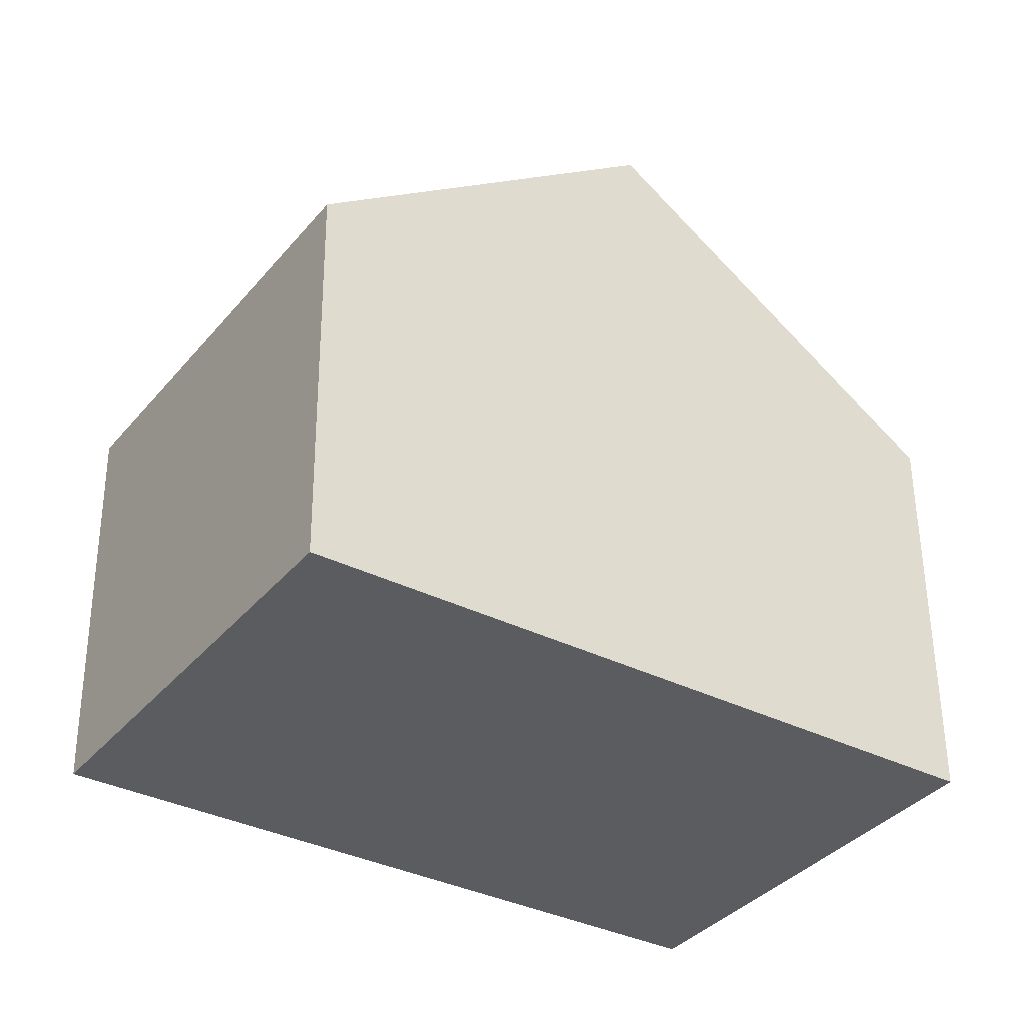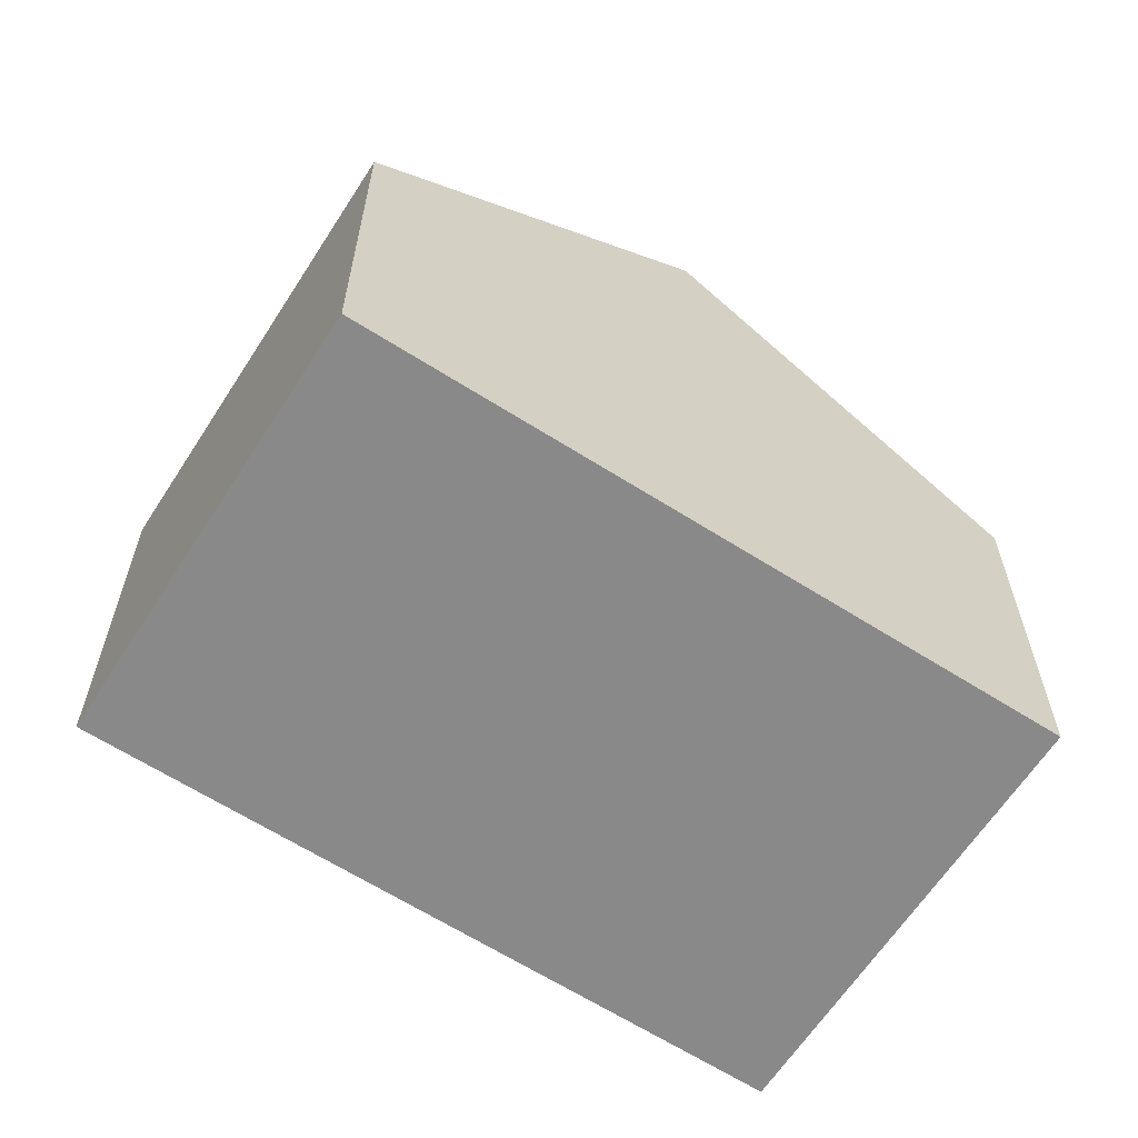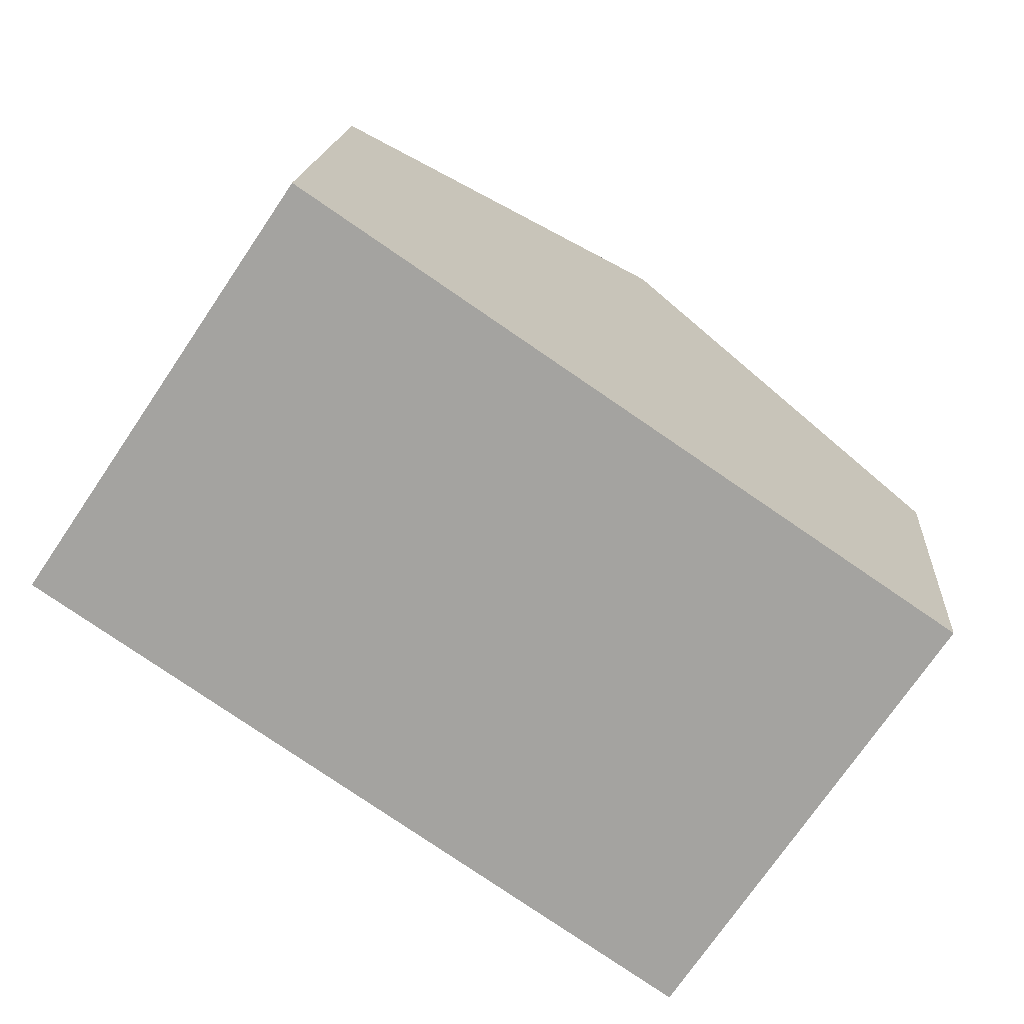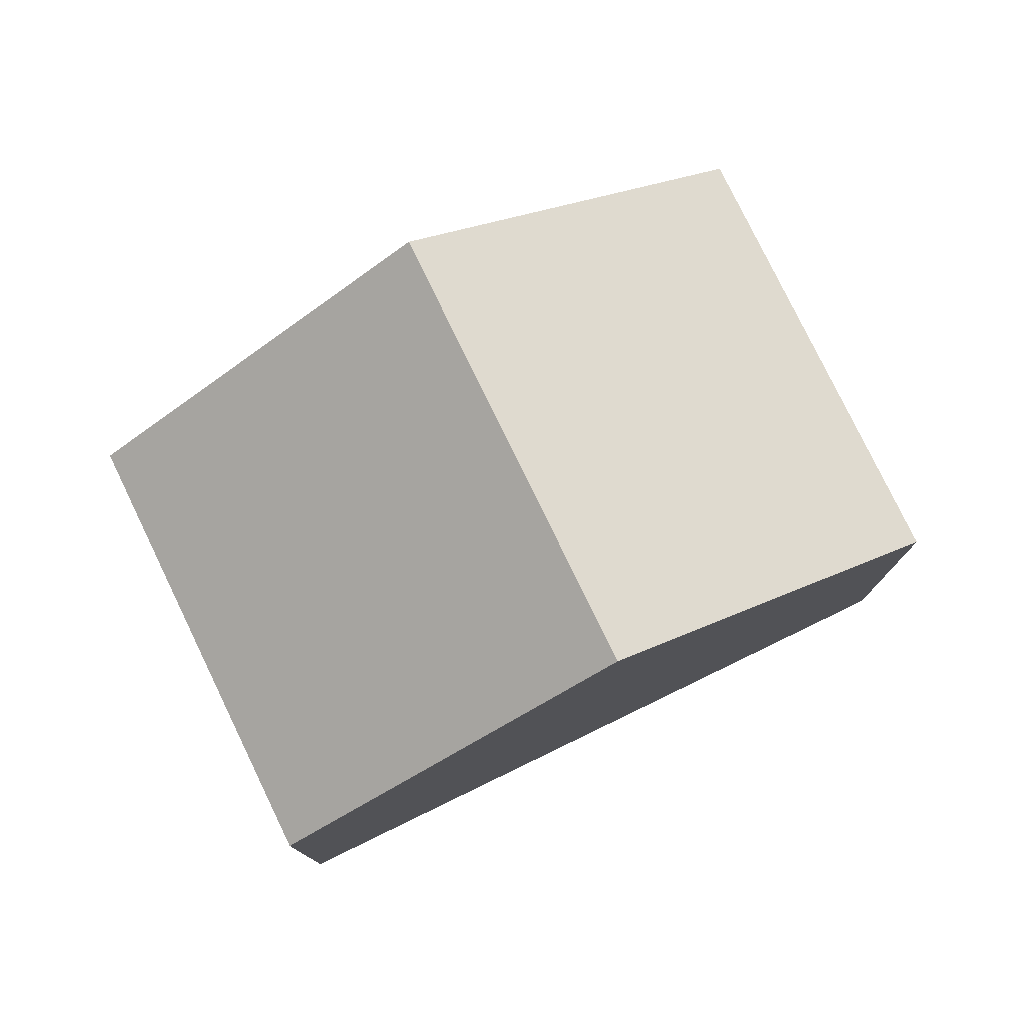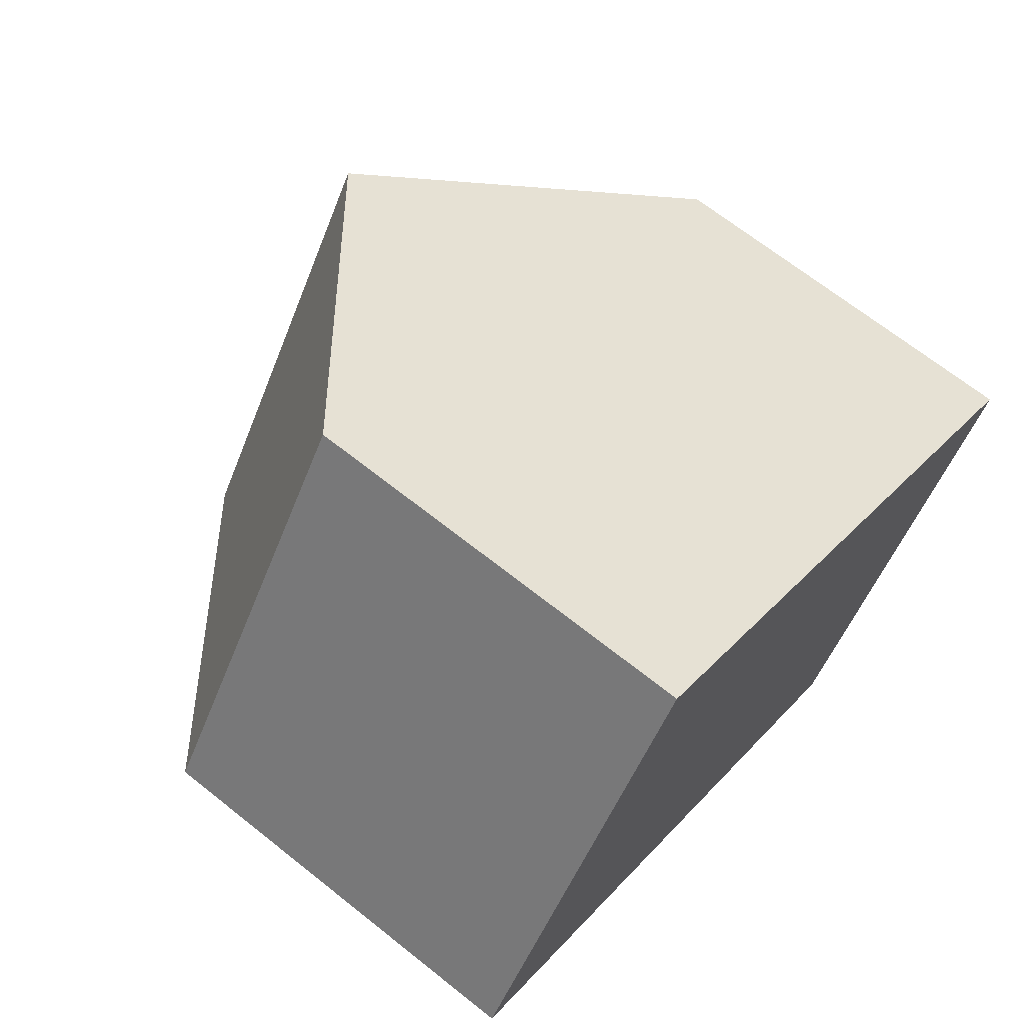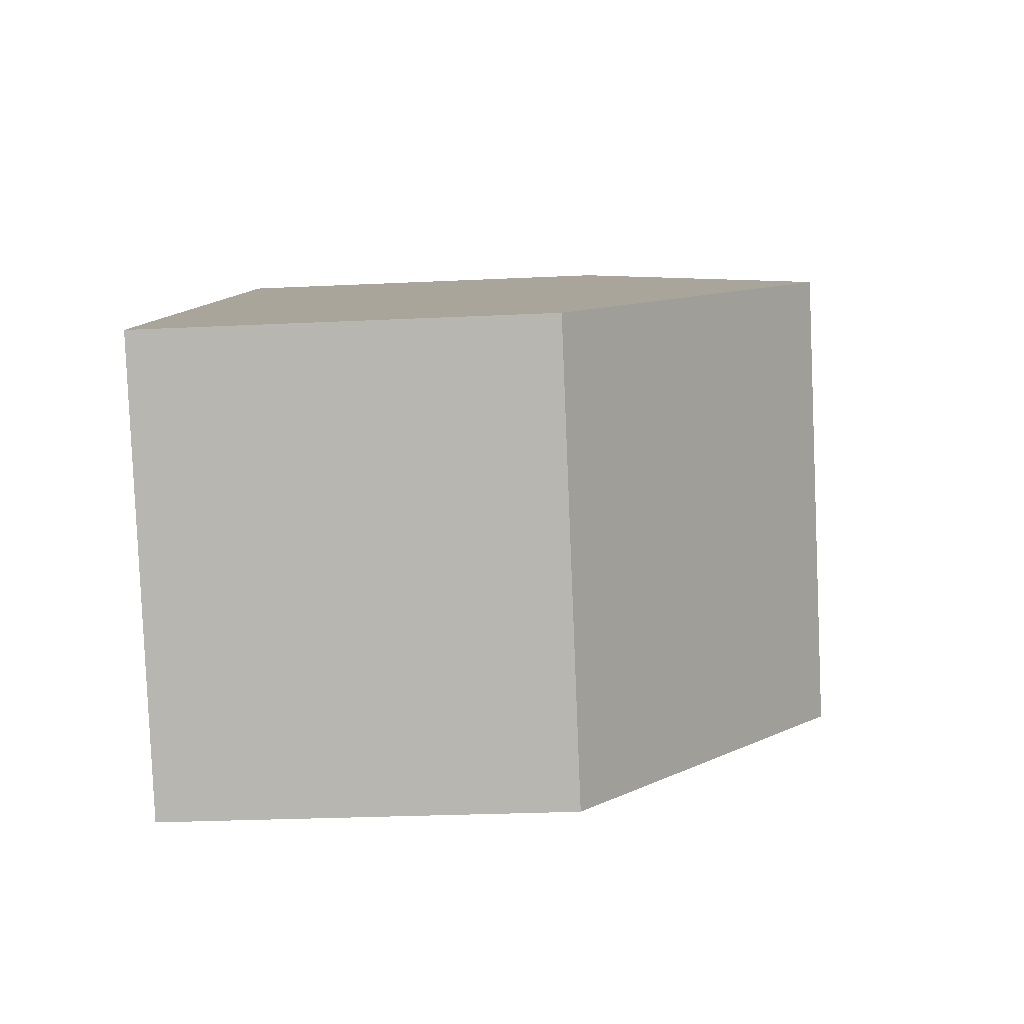
<metadata>
{"format":"obj","ext":"obj","renderer":"f3d","projection":"perspective","resolution":1024,"background":"white","views":[{"elev":54.8,"azim":-0.4,"up":"+Z"},{"elev":-63.3,"azim":-178.9,"up":"+Y"},{"elev":16.3,"azim":4.1,"up":"+Z"},{"elev":78.8,"azim":-172.0,"up":"+Y"},{"elev":67.7,"azim":-51.4,"up":"+Z"},{"elev":-26.0,"azim":94.4,"up":"+Z"}]}
</metadata>
<code>
v  8.502 9.695 2.701
v  9.224 6.016 -6.193
v  4.607 9.695 -3.093
v  13.09 6.028 -0.407
v  3.908 6.025 5.812
v  0 6.025 3.689e-16
v  9.224 3.792e-16 -6.193
v  4.607 1.894e-16 -3.093
v  0 0 0
v  3.908 -3.559e-16 5.812
v  8.502 -1.654e-16 2.701
v  13.09 2.492e-17 -0.407
g defaultobject
f 1 2 3
f 2 1 4
f 5 3 6
f 3 5 1
f 7 3 2
f 3 7 6
f 6 7 8
f 6 8 9
f 9 5 6
f 5 9 10
f 10 1 5
f 1 10 4
f 4 10 11
f 4 11 12
f 12 2 4
f 2 12 7
f 8 10 9
f 10 8 7
f 10 7 11
f 11 7 12

</code>
